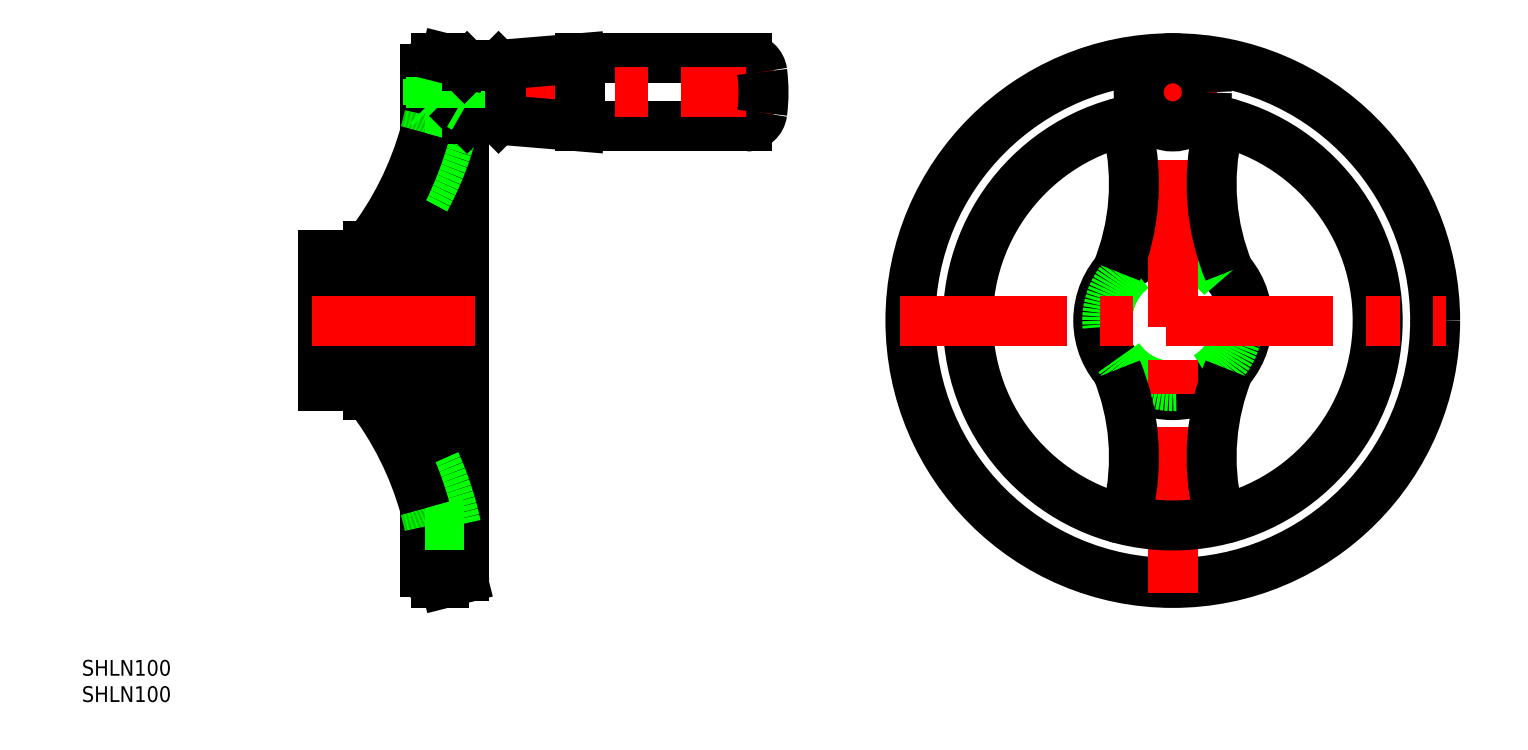
<metadata>
{"format":"dxf","ext":"dxf","renderer":"ezdxf+matplotlib","layout":"modelspace","background":"white","min_lineweight":24,"dpi":150}
</metadata>
<code>
0
SECTION
2
ENTITIES
0
LINE
8
0
10
-113
20
37
30
0
11
-81.23
21
37
31
0
0
LINE
8
0
10
-113
20
50
30
0
11
-81.23
21
50
31
0
0
LINE
8
CENTER
10
-144.5
20
43.5
30
0
11
-76
21
43.5
31
0
0
LINE
8
0
10
-153.3
20
14.2
30
0
11
-153.3
21
-14.2
31
0
0
LINE
8
0
10
-148.3
20
14.2
30
0
11
-148.3
21
-14.2
31
0
0
LINE
8
0
10
-147.4
20
13.6
30
0
11
-147.4
21
-13.6
31
0
0
LINE
8
0
10
-162
20
12.5
30
0
11
-162
21
-12.5
31
0
0
LINE
8
0
10
-135
20
48.66
30
0
11
-135
21
-48.66
31
0
0
LINE
8
0
10
-142.5
20
48
30
0
11
-142.5
21
-48
31
0
0
TEXT
8
0
10
-207.9
20
-72.69
30
0
40
3
1
SHLN100
0
TEXT
8
0
10
-207.9
20
-67.69
30
0
40
3
1
SHLN100
0
LINE
8
0
10
-142.5
20
-39.05
30
0
11
-135
21
-39.05
31
0
0
ARC
8
0
10
-195.6
20
-51.65
30
0
40
60.3
50
12.06
51
28.36
0
LINE
8
0
10
-140.5
20
-50
30
0
11
-138.9
21
-50
31
0
0
ARC
8
0
10
-202.7
20
-52.42
30
0
40
62.5
50
15.42
51
37.7
0
ARC
8
0
10
-140.5
20
-48
30
0
40
2
50
180
51
270
0
ARC
8
0
10
-202.7
20
-52.42
30
0
40
62.5
50
12.36
51
15.42
0
ARC
8
0
10
-195.6
20
-51.65
30
0
40
60.3
50
28.36
51
38.39
0
LINE
8
0
10
-153.3
20
-14.2
30
0
11
-148.3
21
-14.2
31
0
0
LINE
8
0
10
-162
20
-12.5
30
0
11
-153.3
21
-12.5
31
0
0
LINE
8
0
10
-148.3
20
-14.2
30
0
11
-147.4
21
-13.6
31
0
0
ARC
8
0
10
-135.5
20
-48.66
30
0
40
0.5
50
284.2
51
0
0
ARC
8
0
10
-138.9
20
-49
30
0
40
1
50
270
51
284.2
0
LINE
8
0
10
-135.4
20
-49.15
30
0
11
-138.6
21
-49.97
31
0
0
LINE
8
0
10
-142.5
20
46.5
30
0
11
-135
21
46.5
31
0
0
LINE
8
0
10
-142.5
20
45.96
30
0
11
-135.9
21
45.96
31
0
0
LINE
8
0
10
-142.5
20
41.04
30
0
11
-135.9
21
41.04
31
0
0
LINE
8
0
10
-142.5
20
40.5
30
0
11
-135
21
40.5
31
0
0
LINE
8
0
10
-140.5
20
50
30
0
11
-138.9
21
50
31
0
0
LINE
8
0
10
-142.5
20
39.05
30
0
11
-135
21
39.05
31
0
0
ARC
8
0
10
-195.6
20
51.65
30
0
40
60.3
50
331.6
51
347.9
0
LINE
8
CENTER
10
-164
20
1.812e-13
30
0
11
-133
21
1.812e-13
31
0
0
ARC
8
0
10
-202.7
20
52.42
30
0
40
62.5
50
322.3
51
344.6
0
LINE
8
0
10
-153.3
20
14.2
30
0
11
-148.3
21
14.2
31
0
0
LINE
8
0
10
-162
20
12.5
30
0
11
-153.3
21
12.5
31
0
0
ARC
8
0
10
-195.6
20
51.65
30
0
40
60.3
50
321.6
51
331.6
0
LINE
8
0
10
-148.3
20
14.2
30
0
11
-147.4
21
13.6
31
0
0
ARC
8
0
10
-202.7
20
52.42
30
0
40
62.5
50
344.6
51
347.6
0
LINE
8
0
10
-142
20
41.04
30
0
11
-142
21
45.96
31
0
0
LINE
8
0
10
-142
20
41.04
30
0
11
-141.5
21
40.5
31
0
0
LINE
8
0
10
-142
20
45.96
30
0
11
-141.5
21
46.5
31
0
0
LINE
8
0
10
-141.5
20
40.5
30
0
11
-141.5
21
46.5
31
0
0
ARC
8
0
10
-140.5
20
48
30
0
40
2
50
90
51
180
0
LINE
8
0
10
-113
20
37
30
0
11
-127.5
21
38.21
31
0
0
LINE
8
0
10
-127.5
20
48.79
30
0
11
-113
21
50
31
0
0
LINE
8
0
10
-128
20
38.71
30
0
11
-128
21
48.29
31
0
0
LINE
8
0
10
-128.5
20
38.5
30
0
11
-128.5
21
48.5
31
0
0
LINE
8
0
10
-134.5
20
38.5
30
0
11
-134.5
21
48.5
31
0
0
LINE
8
0
10
-134.5
20
38.5
30
0
11
-128.5
21
38.5
31
0
0
LINE
8
0
10
-135
20
39
30
0
11
-134.5
21
38.5
31
0
0
ARC
8
0
10
-127.5
20
38.71
30
0
40
0.5
50
180
51
265.2
0
LINE
8
0
10
-128.5
20
38.5
30
0
11
-128
21
39
31
0
0
LINE
8
0
10
-135.9
20
41.04
30
0
11
-135
21
40.5
31
0
0
LINE
8
0
10
-135.9
20
46.5
30
0
11
-135.9
21
40.5
31
0
0
LINE
8
0
10
-135
20
46.5
30
0
11
-135.9
21
45.96
31
0
0
LINE
8
0
10
-128.5
20
48.5
30
0
11
-134.5
21
48.5
31
0
0
ARC
8
0
10
-135.5
20
48.66
30
0
40
0.5
50
0
51
75.78
0
LINE
8
0
10
-134.5
20
48.5
30
0
11
-135
21
48
31
0
0
ARC
8
0
10
-138.9
20
49
30
0
40
1
50
75.78
51
90
0
LINE
8
0
10
-135.4
20
49.15
30
0
11
-138.6
21
49.97
31
0
0
ARC
8
0
10
-127.5
20
48.29
30
0
40
0.5
50
94.76
51
180
0
LINE
8
0
10
-128
20
48
30
0
11
-128.5
21
48.5
31
0
0
LINE
8
0
10
-113
20
37
30
0
11
-113
21
50
31
0
0
CIRCLE
8
0
10
1.137e-13
20
4.26e-14
30
0
40
50
0
CIRCLE
8
0
10
0
20
4.26e-14
30
0
40
13.6
0
CIRCLE
8
0
10
0
20
4.26e-14
30
0
40
14.2
0
CIRCLE
8
0
10
0
20
-1.705e-13
30
0
40
12.5
0
LINE
8
CENTER
10
0
20
-52
30
0
11
0
21
52
31
0
0
ARC
8
0
10
0
20
4.26e-14
30
0
40
39.05
50
96.59
51
83.41
0
ARC
8
0
10
51.4
20
-26.05
30
0
40
44
50
157.7
51
193.2
0
ARC
8
0
10
-51.4
20
-26.05
30
0
40
44
50
346.8
51
22.3
0
ARC
8
0
10
-10.41
20
-35.66
30
0
40
1.9
50
253.7
51
346.8
0
ARC
8
0
10
10.41
20
-35.66
30
0
40
1.9
50
193.2
51
286.3
0
LINE
8
CENTER
10
-8.5
20
43.5
30
0
11
8.5
21
43.5
31
0
0
LINE
8
CENTER
10
-52
20
4.26e-14
30
0
11
52
21
4.26e-14
31
0
0
ARC
8
0
10
51.4
20
26.05
30
0
40
44
50
166.8
51
202.3
0
ARC
8
0
10
-108
20
43.5
30
0
40
30
50
352.6
51
7.448
0
ARC
8
0
10
-81.23
20
40
30
0
40
3
50
270
51
352.6
0
ARC
8
0
10
-81.23
20
47
30
0
40
3
50
7.448
51
90
0
ARC
8
0
10
-51.4
20
26.05
30
0
40
44
50
337.7
51
13.2
0
CIRCLE
8
0
10
0
20
43.5
30
0
40
6.5
0
ARC
8
0
10
-10.41
20
35.66
30
0
40
1.9
50
13.2
51
106.3
0
ARC
8
0
10
10.41
20
35.66
30
0
40
1.9
50
73.72
51
166.8
0
ENDSEC
0
EOF

</code>
